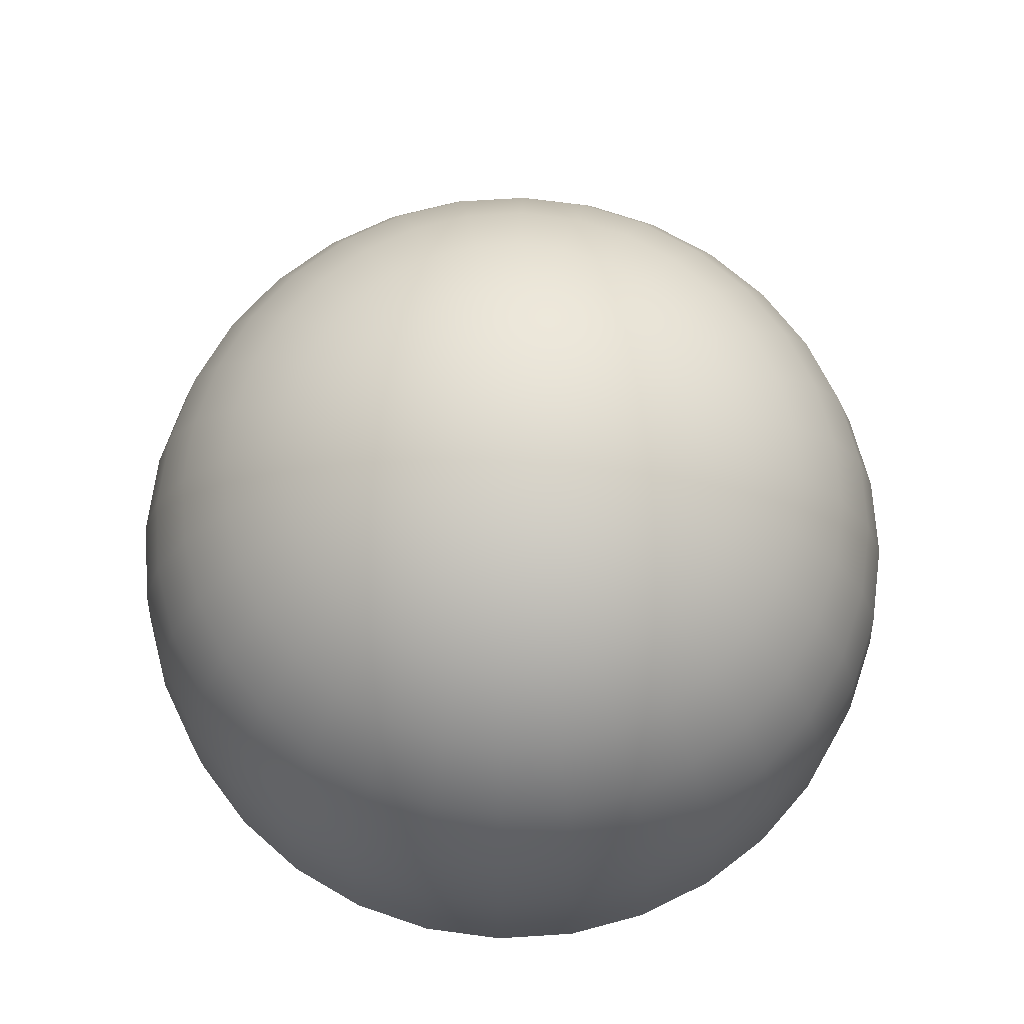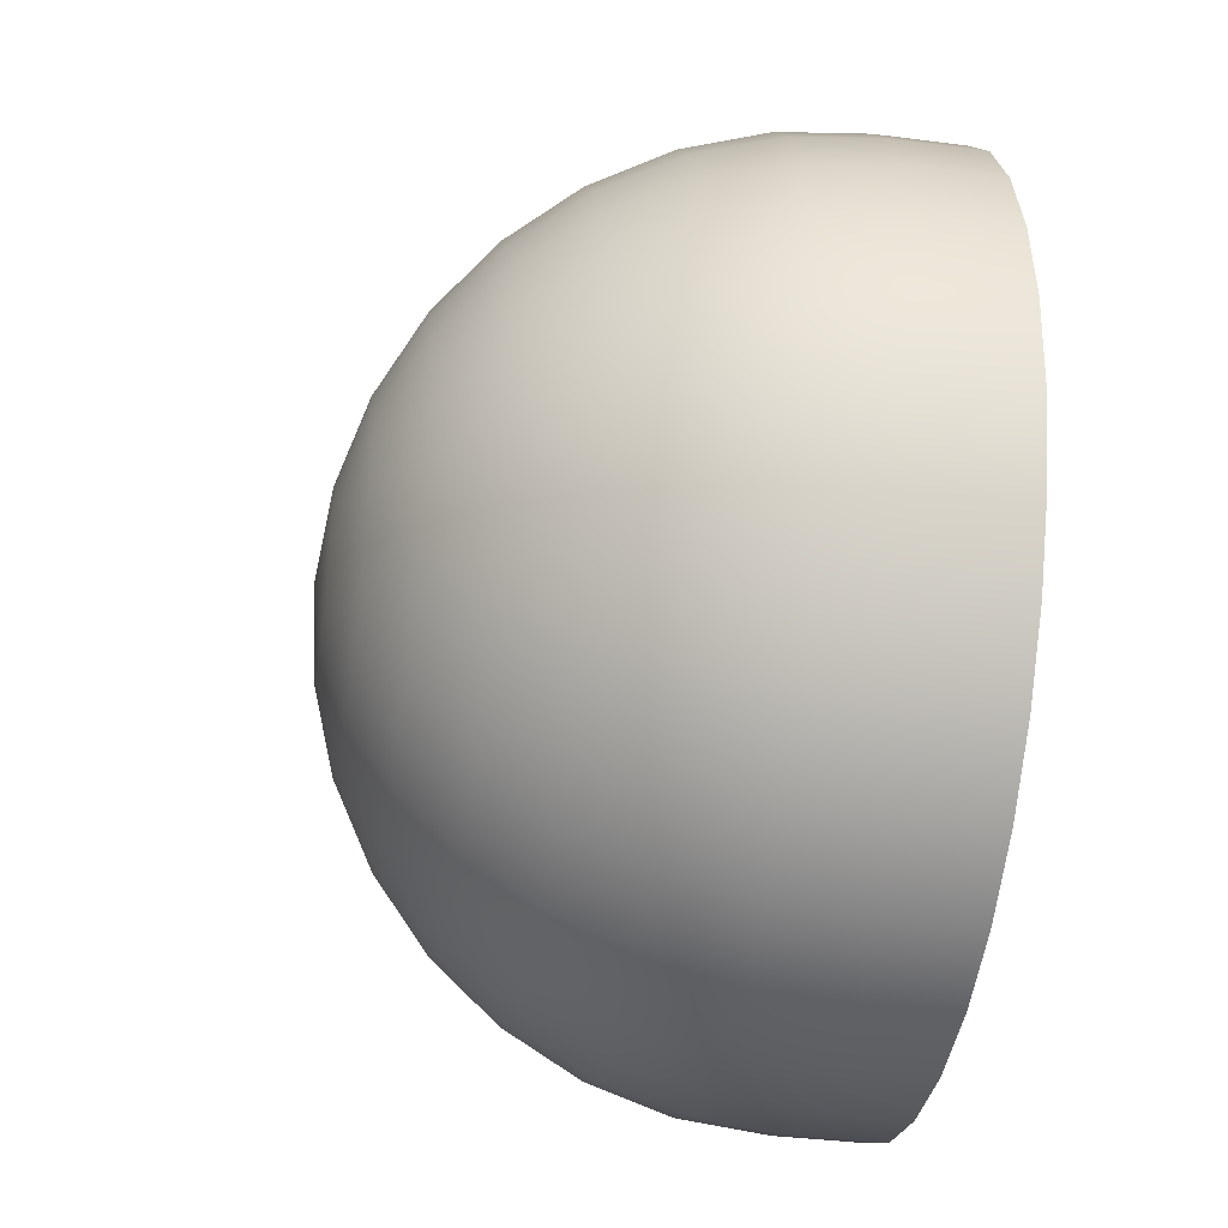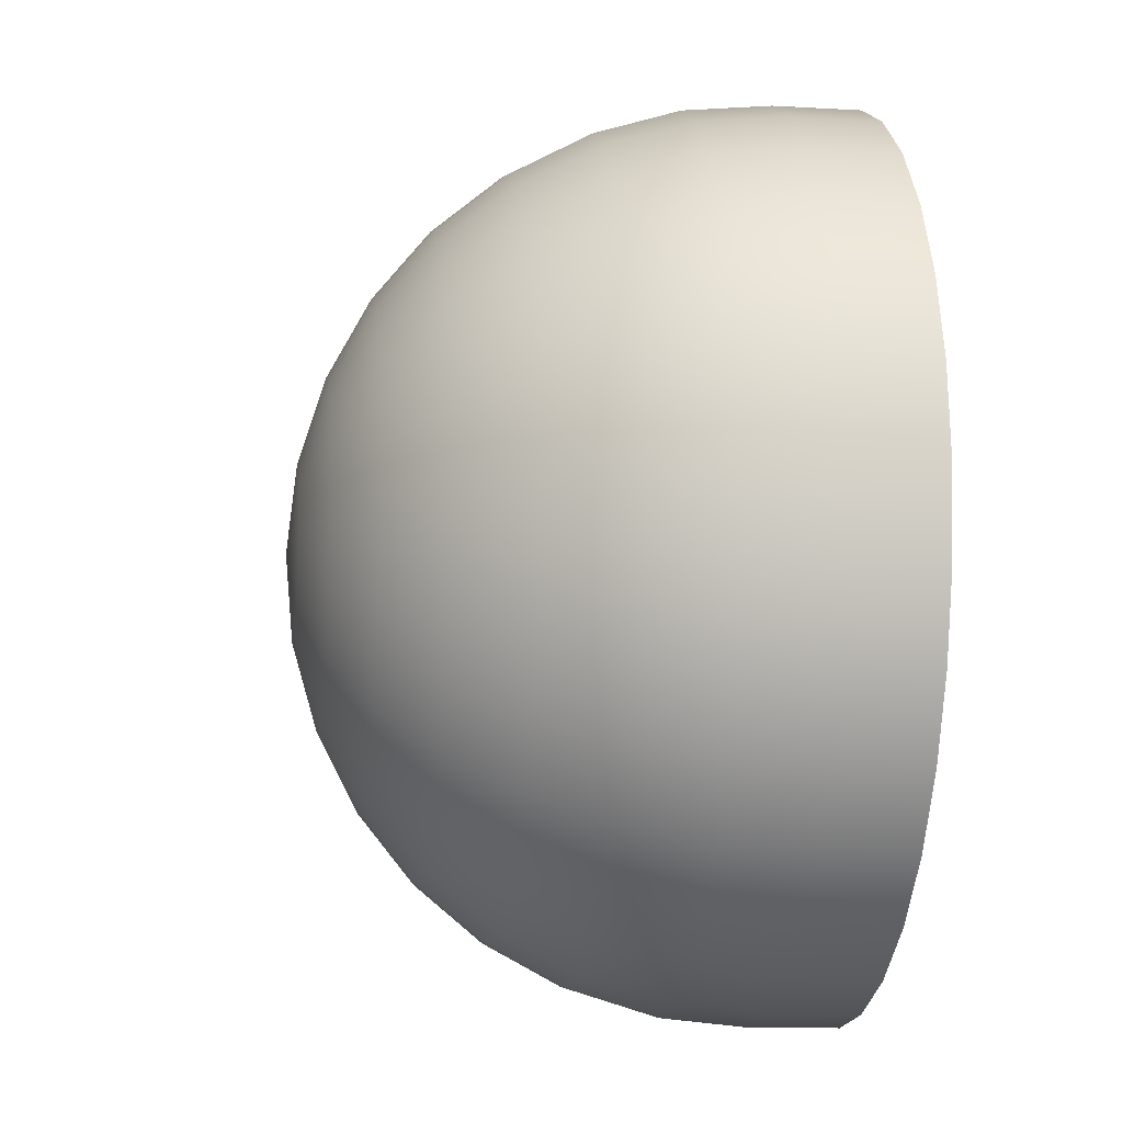
<metadata>
{"format":"obj","ext":"obj","renderer":"f3d","projection":"perspective","resolution":1024,"background":"white","views":[{"elev":69.8,"azim":-178.0,"up":"+Z"},{"elev":-38.9,"azim":80.9,"up":"+Y"},{"elev":-12.1,"azim":82.5,"up":"+Y"}]}
</metadata>
<code>
g Sphere001
v 0 -4.188e-09 0.5958
v -0.01903 0.09567 0.5862
v -4.264e-09 0.09755 0.5862
v -0.03733 0.1877 0.5578
v -8.364e-09 0.1913 0.5578
v -0.07322 0.1768 0.5578
v -0.03733 0.09012 0.5862
v 0 -4.188e-09 0.5958
v -0.1063 0.1591 0.5578
v -0.05419 0.08111 0.5862
v 0 -4.188e-09 0.5958
v -0.1353 0.1353 0.5578
v -0.06897 0.06897 0.5862
v 0 -4.188e-09 0.5958
v -0.1591 0.1063 0.5578
v -0.08111 0.05419 0.5862
v 0 -4.188e-09 0.5958
v -0.1768 0.07322 0.5578
v -0.09012 0.03733 0.5862
v 0 -4.188e-09 0.5958
v -0.1877 0.03733 0.5578
v -0.09567 0.01903 0.5862
v 0 -4.188e-09 0.5958
v -0.1913 -6.654e-08 0.5578
v -0.09755 -3.597e-08 0.5862
v 0 -4.188e-09 0.5958
v -0.1877 -0.03733 0.5578
v -0.09567 -0.01903 0.5862
v 0 -4.188e-09 0.5958
v -0.1768 -0.07322 0.5578
v -0.09012 -0.03733 0.5862
v 0 -4.188e-09 0.5958
v -0.1591 -0.1063 0.5578
v -0.08111 -0.05419 0.5862
v 0 -4.188e-09 0.5958
v -0.1353 -0.1353 0.5578
v -0.06897 -0.06897 0.5862
v 0 -4.188e-09 0.5958
v -0.1063 -0.1591 0.5578
v -0.05419 -0.08111 0.5862
v 0 -4.188e-09 0.5958
v -0.07322 -0.1768 0.5578
v -0.03733 -0.09012 0.5862
v 0 -4.188e-09 0.5958
v -0.03733 -0.1877 0.5578
v -0.01903 -0.09567 0.5862
v 0 -4.188e-09 0.5958
v 1.848e-07 -0.1913 0.5578
v 9.419e-08 -0.09755 0.5862
v 0 -4.188e-09 0.5958
v 0.03733 -0.1877 0.5578
v 0.01903 -0.09567 0.5862
v 0 -4.188e-09 0.5958
v 0.07322 -0.1768 0.5578
v 0.03733 -0.09012 0.5862
v 0 -4.188e-09 0.5958
v 0.1063 -0.1591 0.5578
v 0.05419 -0.08111 0.5862
v 0 -4.188e-09 0.5958
v 0.1353 -0.1353 0.5578
v 0.06897 -0.06897 0.5862
v 0 -4.188e-09 0.5958
v 0.1591 -0.1063 0.5578
v 0.08111 -0.05419 0.5862
v 0 -4.188e-09 0.5958
v 0.1768 -0.07322 0.5578
v 0.09012 -0.03733 0.5862
v 0 -4.188e-09 0.5958
v 0.1877 -0.03733 0.5578
v 0.09567 -0.01903 0.5862
v 0 -4.188e-09 0.5958
v 0.1913 3.03e-07 0.5578
v 0.09755 1.524e-07 0.5862
v 0 -4.188e-09 0.5958
v 0.1877 0.03733 0.5578
v 0.09567 0.01903 0.5862
v 0 -4.188e-09 0.5958
v 0.1768 0.07322 0.5578
v 0.09012 0.03733 0.5862
v 0 -4.188e-09 0.5958
v 0.1591 0.1063 0.5578
v 0.08111 0.05419 0.5862
v 0 -4.188e-09 0.5958
v 0.1353 0.1353 0.5578
v 0.06897 0.06897 0.5862
v 0 -4.188e-09 0.5958
v 0.1063 0.1591 0.5578
v 0.05419 0.08111 0.5862
v 0 -4.188e-09 0.5958
v 0.07322 0.1768 0.5578
v 0.03733 0.09012 0.5862
v 0 -4.188e-09 0.5958
v 0.03733 0.1877 0.5578
v 0.01903 0.09567 0.5862
v 0 -4.188e-09 0.5958
v -8.364e-09 0.1913 0.5578
v -4.264e-09 0.09755 0.5862
v 0 -4.188e-09 0.5958
v 0.1543 0.231 0.5116
v 0.1964 0.1964 0.5116
v 0.1063 0.2566 0.5116
v 0.05419 0.2724 0.5116
v -1.214e-08 0.2778 0.5116
v 0.1964 0.294 0.4494
v 0.25 0.25 0.4494
v 0.231 0.1543 0.5116
v 0.2566 0.1063 0.5116
v 0.2724 0.05419 0.5116
v 0.2778 4.418e-07 0.5116
v 0.2724 -0.05419 0.5116
v 0.2566 -0.1063 0.5116
v 0.231 -0.1543 0.5116
v 0.1964 -0.1964 0.5116
v 0.1543 -0.231 0.5116
v 0.1063 -0.2566 0.5116
v 0.05419 -0.2724 0.5116
v 2.682e-07 -0.2778 0.5116
v -0.05419 -0.2724 0.5116
v -0.1063 -0.2566 0.5116
v -0.1543 -0.231 0.5116
v -0.1964 -0.1964 0.5116
v -0.231 -0.1543 0.5116
v -0.2566 -0.1063 0.5116
v -0.2724 -0.05419 0.5116
v -0.2778 -9.47e-08 0.5116
v -0.2724 0.05419 0.5116
v -0.2566 0.1063 0.5116
v -0.231 0.1543 0.5116
v -0.1964 0.1964 0.5116
v -0.1543 0.231 0.5116
v -0.1063 0.2566 0.5116
v -0.05419 0.2724 0.5116
v -1.214e-08 0.2778 0.5116
v -0.06897 0.3468 0.4494
v -1.545e-08 0.3536 0.4494
v -0.1353 0.3266 0.4494
v -0.1964 0.294 0.4494
v -0.25 0.25 0.4494
v -0.294 0.1964 0.4494
v -0.3266 0.1353 0.4494
v -0.3468 0.06897 0.4494
v -0.3536 -1.194e-07 0.4494
v -0.3468 -0.06897 0.4494
v -0.3266 -0.1353 0.4494
v -0.294 -0.1964 0.4494
v -0.25 -0.25 0.4494
v -0.1964 -0.294 0.4494
v -0.1353 -0.3266 0.4494
v -0.06897 -0.3468 0.4494
v 3.414e-07 -0.3536 0.4494
v 0.06898 -0.3468 0.4494
v 0.1353 -0.3266 0.4494
v 0.1964 -0.294 0.4494
v 0.25 -0.25 0.4494
v 0.294 -0.1964 0.4494
v 0.3266 -0.1353 0.4494
v 0.3468 -0.06897 0.4494
v 0.3536 5.634e-07 0.4494
v 0.3468 0.06898 0.4494
v 0.3266 0.1353 0.4494
v 0.294 0.1964 0.4494
v 0.3841 -0.1591 0.3736
v 0.3457 -0.231 0.3736
v 0.4077 -0.08111 0.3736
v 0.4157 6.632e-07 0.3736
v 0.4077 0.08111 0.3736
v 0.3841 0.1591 0.3736
v 0.3457 0.231 0.3736
v 0.294 0.294 0.3736
v 0.231 0.3457 0.3736
v 0.1591 0.3841 0.3736
v 0.1353 0.3266 0.4494
v 0.06897 0.3468 0.4494
v -1.545e-08 0.3536 0.4494
v 0.0811 0.4077 0.3736
v -1.817e-08 0.4157 0.3736
v 0.4268 0.1768 0.2872
v 0.4531 0.09012 0.2872
v 0.4619 7.374e-07 0.2872
v 0.4531 -0.09012 0.2872
v 0.4268 -0.1768 0.2872
v 0.3841 -0.2566 0.2872
v 0.294 -0.294 0.3736
v 0.231 -0.3457 0.3736
v 0.1591 -0.3841 0.3736
v 0.08111 -0.4077 0.3736
v 4.014e-07 -0.4157 0.3736
v -0.08111 -0.4077 0.3736
v -0.1591 -0.3841 0.3736
v -0.231 -0.3457 0.3736
v -0.294 -0.294 0.3736
v -0.3457 -0.231 0.3736
v -0.3841 -0.1591 0.3736
v -0.4077 -0.08111 0.3736
v -0.4157 -1.397e-07 0.3736
v -0.4077 0.08111 0.3736
v -0.3841 0.1591 0.3736
v -0.3457 0.231 0.3736
v -0.294 0.294 0.3736
v -0.231 0.3457 0.3736
v -0.1591 0.3841 0.3736
v -0.08111 0.4077 0.3736
v -1.817e-08 0.4157 0.3736
v -0.09012 0.4531 0.2872
v -2.019e-08 0.4619 0.2872
v -0.1768 0.4268 0.2872
v -0.2566 0.3841 0.2872
v -0.3266 0.3266 0.2872
v -0.3841 0.2566 0.2872
v -0.4268 0.1768 0.2872
v -0.4531 0.09012 0.2872
v -0.4619 -1.547e-07 0.2872
v -0.4531 -0.09012 0.2872
v -0.4268 -0.1768 0.2872
v -0.3841 -0.2566 0.2872
v -0.3266 -0.3266 0.2872
v -0.2566 -0.3841 0.2872
v -0.1768 -0.4268 0.2872
v -0.09012 -0.4531 0.2872
v 4.46e-07 -0.4619 0.2872
v 0.09012 -0.4531 0.2872
v 0.1768 -0.4268 0.2872
v 0.2566 -0.3841 0.2872
v 0.3266 -0.3266 0.2872
v -0.09567 -0.481 0.1934
v -0.1877 -0.4531 0.1934
v 4.735e-07 -0.4904 0.1934
v 0.09567 -0.481 0.1934
v 0.1877 -0.4531 0.1934
v 0.2724 -0.4077 0.1934
v 0.3468 -0.3468 0.1934
v 0.4077 -0.2724 0.1934
v 0.4531 -0.1877 0.1934
v 0.481 -0.09567 0.1934
v 0.4904 7.831e-07 0.1934
v 0.481 0.09567 0.1934
v 0.4531 0.1877 0.1934
v 0.4077 0.2724 0.1934
v 0.3841 0.2566 0.2872
v 0.3266 0.3266 0.2872
v 0.2566 0.3841 0.2872
v 0.1768 0.4268 0.2872
v 0.09012 0.4531 0.2872
v -2.019e-08 0.4619 0.2872
v 0.3468 0.3468 0.1934
v 0.2724 0.4077 0.1934
v 0.1877 0.4531 0.1934
v 0.09567 0.481 0.1934
v -2.144e-08 0.4904 0.1934
v 0.2778 0.4157 0.09582
v 0.3536 0.3536 0.09582
v 0.4157 0.2778 0.09582
v 0.4619 0.1913 0.09582
v 0.4904 0.09755 0.09582
v 0.5 7.985e-07 0.09582
v 0.4904 -0.09754 0.09582
v 0.4619 -0.1913 0.09582
v 0.4157 -0.2778 0.09582
v 0.3536 -0.3536 0.09582
v 0.2778 -0.4157 0.09582
v 0.1913 -0.4619 0.09582
v 0.09755 -0.4904 0.09582
v 4.828e-07 -0.5 0.09582
v -0.09754 -0.4904 0.09582
v -0.1913 -0.4619 0.09582
v -0.2724 -0.4077 0.1934
v -0.3468 -0.3468 0.1934
v -0.4077 -0.2724 0.1934
v -0.4531 -0.1877 0.1934
v -0.481 -0.09567 0.1934
v -0.4904 -1.64e-07 0.1934
v -0.481 0.09567 0.1934
v -0.4531 0.1877 0.1934
v -0.4077 0.2724 0.1934
v -0.3468 0.3468 0.1934
v -0.2724 0.4077 0.1934
v -0.1877 0.4531 0.1934
v -0.09567 0.481 0.1934
v -2.144e-08 0.4904 0.1934
v -0.09755 0.4904 0.09582
v -2.186e-08 0.5 0.09582
v -0.1913 0.4619 0.09582
v -0.2778 0.4157 0.09582
v -0.3536 0.3536 0.09582
v -0.4157 0.2778 0.09582
v -0.4619 0.1913 0.09582
v -0.4904 0.09755 0.09582
v -0.5 -1.671e-07 0.09582
v -0.4904 -0.09755 0.09582
v -0.4619 -0.1913 0.09582
v -0.4157 -0.2778 0.09582
v -0.3536 -0.3536 0.09582
v -0.2778 -0.4157 0.09582
v -0.4999 -1.708e-07 -0.00173
v -0.4903 0.09752 -0.00173
v -0.4903 -0.09752 -0.00173
v -0.4618 -0.1913 -0.00173
v -0.4156 -0.2777 -0.00173
v -0.3535 -0.3535 -0.00173
v -0.2777 -0.4156 -0.00173
v -0.1913 -0.4618 -0.00173
v -0.09752 -0.4903 -0.00173
v 4.824e-07 -0.4999 -0.00173
v 0.09752 -0.4903 -0.00173
v 0.1913 -0.4618 -0.00173
v 0.2777 -0.4156 -0.00173
v 0.3535 -0.3535 -0.00173
v 0.4156 -0.2777 -0.00173
v 0.4618 -0.1913 -0.00173
v 0.4903 -0.09752 -0.00173
v 0.4999 7.946e-07 -0.00173
v 0.4903 0.09752 -0.00173
v 0.4618 0.1913 -0.00173
v 0.4156 0.2777 -0.00173
v 0.3535 0.3535 -0.00173
v 0.2777 0.4156 -0.00173
v 0.1913 0.4618 -0.00173
v 0.1913 0.4619 0.09582
v 0.09754 0.4904 0.09582
v -2.186e-08 0.5 0.09582
v 0.09752 0.4903 -0.00173
v -2.218e-08 0.4999 -0.00173
v -0.09752 0.4903 -0.00173
v -2.218e-08 0.4999 -0.00173
v -0.1913 0.4618 -0.00173
v -0.2777 0.4156 -0.00173
v -0.3535 0.3535 -0.00173
v -0.4156 0.2777 -0.00173
v -0.4618 0.1913 -0.00173
g Sphere001_0
f 3 2 1
f 2 3 4
f 5 4 3
f 4 6 2
f 7 2 6
f 2 7 8
f 6 9 7
f 10 7 9
f 7 10 11
f 9 12 10
f 13 10 12
f 10 13 14
f 12 15 13
f 16 13 15
f 13 16 17
f 15 18 16
f 19 16 18
f 16 19 20
f 18 21 19
f 22 19 21
f 19 22 23
f 21 24 22
f 25 22 24
f 22 25 26
f 24 27 25
f 28 25 27
f 25 28 29
f 27 30 28
f 31 28 30
f 28 31 32
f 30 33 31
f 34 31 33
f 31 34 35
f 33 36 34
f 37 34 36
f 34 37 38
f 36 39 37
f 40 37 39
f 37 40 41
f 39 42 40
f 43 40 42
f 40 43 44
f 42 45 43
f 46 43 45
f 43 46 47
f 45 48 46
f 49 46 48
f 46 49 50
f 48 51 49
f 52 49 51
f 49 52 53
f 51 54 52
f 55 52 54
f 52 55 56
f 54 57 55
f 58 55 57
f 55 58 59
f 57 60 58
f 61 58 60
f 58 61 62
f 60 63 61
f 64 61 63
f 61 64 65
f 63 66 64
f 67 64 66
f 64 67 68
f 66 69 67
f 70 67 69
f 67 70 71
f 69 72 70
f 73 70 72
f 70 73 74
f 72 75 73
f 76 73 75
f 73 76 77
f 75 78 76
f 79 76 78
f 76 79 80
f 78 81 79
f 82 79 81
f 79 82 83
f 81 84 82
f 85 82 84
f 82 85 86
f 84 87 85
f 88 85 87
f 85 88 89
f 87 90 88
f 91 88 90
f 88 91 92
f 90 93 91
f 94 91 93
f 91 94 95
f 93 96 94
f 97 94 96
f 94 97 98
f 87 84 99
f 100 99 84
f 90 87 101
f 99 101 87
f 93 90 102
f 101 102 90
f 96 93 103
f 102 103 93
f 99 100 104
f 105 104 100
f 100 106 105
f 106 100 81
f 81 78 106
f 107 106 78
f 78 75 107
f 108 107 75
f 75 72 108
f 109 108 72
f 72 69 109
f 110 109 69
f 69 66 110
f 111 110 66
f 66 63 111
f 112 111 63
f 63 60 112
f 113 112 60
f 60 57 113
f 114 113 57
f 57 54 114
f 115 114 54
f 54 51 115
f 116 115 51
f 51 48 116
f 117 116 48
f 48 45 117
f 118 117 45
f 45 42 118
f 119 118 42
f 42 39 119
f 120 119 39
f 39 36 120
f 121 120 36
f 36 33 121
f 122 121 33
f 33 30 122
f 123 122 30
f 30 27 123
f 124 123 27
f 27 24 124
f 125 124 24
f 24 21 125
f 126 125 21
f 21 18 126
f 127 126 18
f 18 15 127
f 128 127 15
f 15 12 128
f 129 128 12
f 12 9 129
f 130 129 9
f 9 6 130
f 131 130 6
f 6 4 131
f 132 131 4
f 4 5 132
f 133 132 5
f 132 133 134
f 135 134 133
f 131 132 136
f 134 136 132
f 130 131 137
f 136 137 131
f 129 130 138
f 137 138 130
f 128 129 139
f 138 139 129
f 139 140 128
f 127 128 140
f 140 141 127
f 126 127 141
f 141 142 126
f 125 126 142
f 142 143 125
f 124 125 143
f 143 144 124
f 123 124 144
f 144 145 123
f 122 123 145
f 145 146 122
f 121 122 146
f 146 147 121
f 120 121 147
f 147 148 120
f 119 120 148
f 148 149 119
f 118 119 149
f 149 150 118
f 117 118 150
f 150 151 117
f 116 117 151
f 151 152 116
f 115 116 152
f 152 153 115
f 114 115 153
f 153 154 114
f 113 114 154
f 154 155 113
f 112 113 155
f 155 156 112
f 111 112 156
f 156 157 111
f 110 111 157
f 157 158 110
f 109 110 158
f 158 159 109
f 108 109 159
f 159 160 108
f 107 108 160
f 160 161 107
f 106 107 161
f 161 105 106
f 156 155 162
f 163 162 155
f 157 156 164
f 162 164 156
f 158 157 165
f 164 165 157
f 159 158 166
f 165 166 158
f 160 159 167
f 166 167 159
f 161 160 168
f 167 168 160
f 105 161 169
f 168 169 161
f 169 170 105
f 104 105 170
f 170 171 104
f 172 104 171
f 104 172 99
f 101 99 172
f 172 173 101
f 102 101 173
f 173 174 102
f 103 102 174
f 173 172 175
f 171 175 172
f 174 173 176
f 175 176 173
f 167 166 177
f 178 177 166
f 166 165 178
f 179 178 165
f 165 164 179
f 180 179 164
f 164 162 180
f 181 180 162
f 162 163 181
f 182 181 163
f 163 183 182
f 183 163 154
f 154 153 183
f 184 183 153
f 153 152 184
f 185 184 152
f 152 151 185
f 186 185 151
f 151 150 186
f 187 186 150
f 150 149 187
f 188 187 149
f 149 148 188
f 189 188 148
f 148 147 189
f 190 189 147
f 147 146 190
f 191 190 146
f 146 145 191
f 192 191 145
f 145 144 192
f 193 192 144
f 144 143 193
f 194 193 143
f 143 142 194
f 195 194 142
f 142 141 195
f 196 195 141
f 141 140 196
f 197 196 140
f 140 139 197
f 198 197 139
f 139 138 198
f 199 198 138
f 138 137 199
f 200 199 137
f 137 136 200
f 201 200 136
f 136 134 201
f 202 201 134
f 134 135 202
f 203 202 135
f 202 203 204
f 205 204 203
f 201 202 206
f 204 206 202
f 200 201 207
f 206 207 201
f 199 200 208
f 207 208 200
f 198 199 209
f 208 209 199
f 209 210 198
f 197 198 210
f 210 211 197
f 196 197 211
f 211 212 196
f 195 196 212
f 212 213 195
f 194 195 213
f 213 214 194
f 193 194 214
f 214 215 193
f 192 193 215
f 215 216 192
f 191 192 216
f 216 217 191
f 190 191 217
f 217 218 190
f 189 190 218
f 218 219 189
f 188 189 219
f 219 220 188
f 187 188 220
f 220 221 187
f 186 187 221
f 221 222 186
f 185 186 222
f 222 223 185
f 184 185 223
f 223 224 184
f 183 184 224
f 224 182 183
f 219 218 225
f 226 225 218
f 220 219 227
f 225 227 219
f 221 220 228
f 227 228 220
f 222 221 229
f 228 229 221
f 223 222 230
f 229 230 222
f 224 223 231
f 230 231 223
f 182 224 232
f 231 232 224
f 232 233 182
f 181 182 233
f 233 234 181
f 180 181 234
f 234 235 180
f 179 180 235
f 235 236 179
f 178 179 236
f 236 237 178
f 177 178 237
f 237 238 177
f 239 177 238
f 177 239 167
f 168 167 239
f 239 240 168
f 169 168 240
f 240 241 169
f 170 169 241
f 241 242 170
f 171 170 242
f 242 243 171
f 175 171 243
f 243 244 175
f 176 175 244
f 240 239 245
f 238 245 239
f 241 240 246
f 245 246 240
f 242 241 247
f 246 247 241
f 243 242 248
f 247 248 242
f 244 243 249
f 248 249 243
f 246 245 250
f 251 250 245
f 245 238 251
f 252 251 238
f 238 237 252
f 253 252 237
f 237 236 253
f 254 253 236
f 236 235 254
f 255 254 235
f 235 234 255
f 256 255 234
f 234 233 256
f 257 256 233
f 233 232 257
f 258 257 232
f 232 231 258
f 259 258 231
f 231 230 259
f 260 259 230
f 230 229 260
f 261 260 229
f 229 228 261
f 262 261 228
f 228 227 262
f 263 262 227
f 227 225 263
f 264 263 225
f 225 226 264
f 265 264 226
f 226 266 265
f 266 226 217
f 217 216 266
f 267 266 216
f 216 215 267
f 268 267 215
f 215 214 268
f 269 268 214
f 214 213 269
f 270 269 213
f 213 212 270
f 271 270 212
f 212 211 271
f 272 271 211
f 211 210 272
f 273 272 210
f 210 209 273
f 274 273 209
f 209 208 274
f 275 274 208
f 208 207 275
f 276 275 207
f 207 206 276
f 277 276 206
f 206 204 277
f 278 277 204
f 204 205 278
f 279 278 205
f 278 279 280
f 281 280 279
f 277 278 282
f 280 282 278
f 276 277 283
f 282 283 277
f 275 276 284
f 283 284 276
f 274 275 285
f 284 285 275
f 285 286 274
f 273 274 286
f 286 287 273
f 272 273 287
f 287 288 272
f 271 272 288
f 288 289 271
f 270 271 289
f 289 290 270
f 269 270 290
f 290 291 269
f 268 269 291
f 291 292 268
f 267 268 292
f 292 293 267
f 266 267 293
f 293 265 266
f 288 287 294
f 295 294 287
f 289 288 296
f 294 296 288
f 290 289 297
f 296 297 289
f 291 290 298
f 297 298 290
f 292 291 299
f 298 299 291
f 293 292 300
f 299 300 292
f 265 293 301
f 300 301 293
f 301 302 265
f 264 265 302
f 302 303 264
f 263 264 303
f 303 304 263
f 262 263 304
f 304 305 262
f 261 262 305
f 305 306 261
f 260 261 306
f 306 307 260
f 259 260 307
f 307 308 259
f 258 259 308
f 308 309 258
f 257 258 309
f 309 310 257
f 256 257 310
f 310 311 256
f 255 256 311
f 311 312 255
f 254 255 312
f 312 313 254
f 253 254 313
f 313 314 253
f 252 253 314
f 314 315 252
f 251 252 315
f 315 316 251
f 250 251 316
f 316 317 250
f 318 250 317
f 250 318 246
f 247 246 318
f 318 319 247
f 248 247 319
f 319 320 248
f 249 248 320
f 319 318 321
f 317 321 318
f 320 319 322
f 321 322 319
f 84 81 100
f 155 154 163
f 218 217 226
f 280 281 323
f 324 323 281
f 323 325 280
f 282 280 325
f 325 326 282
f 283 282 326
f 326 327 283
f 284 283 327
f 327 328 284
f 285 284 328
f 328 329 285
f 286 285 329
f 329 295 286
f 287 286 295

</code>
